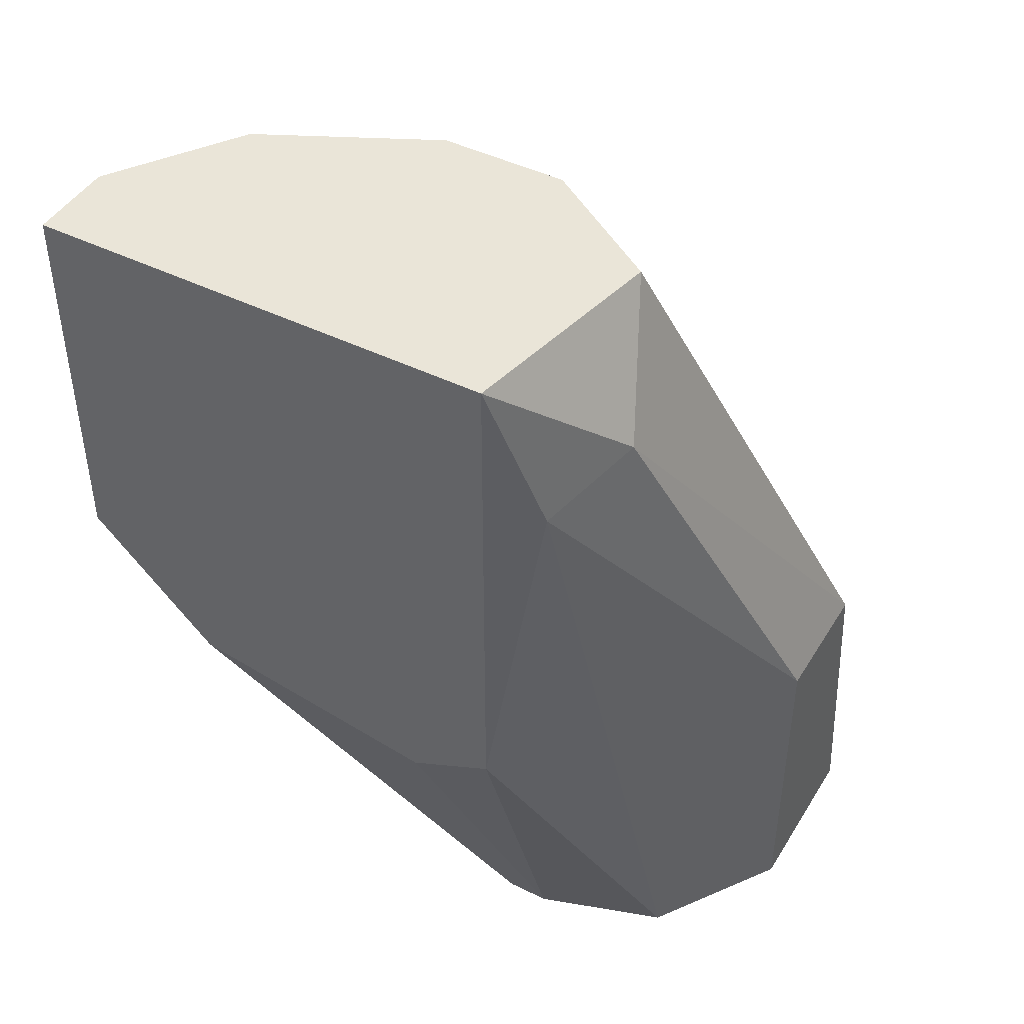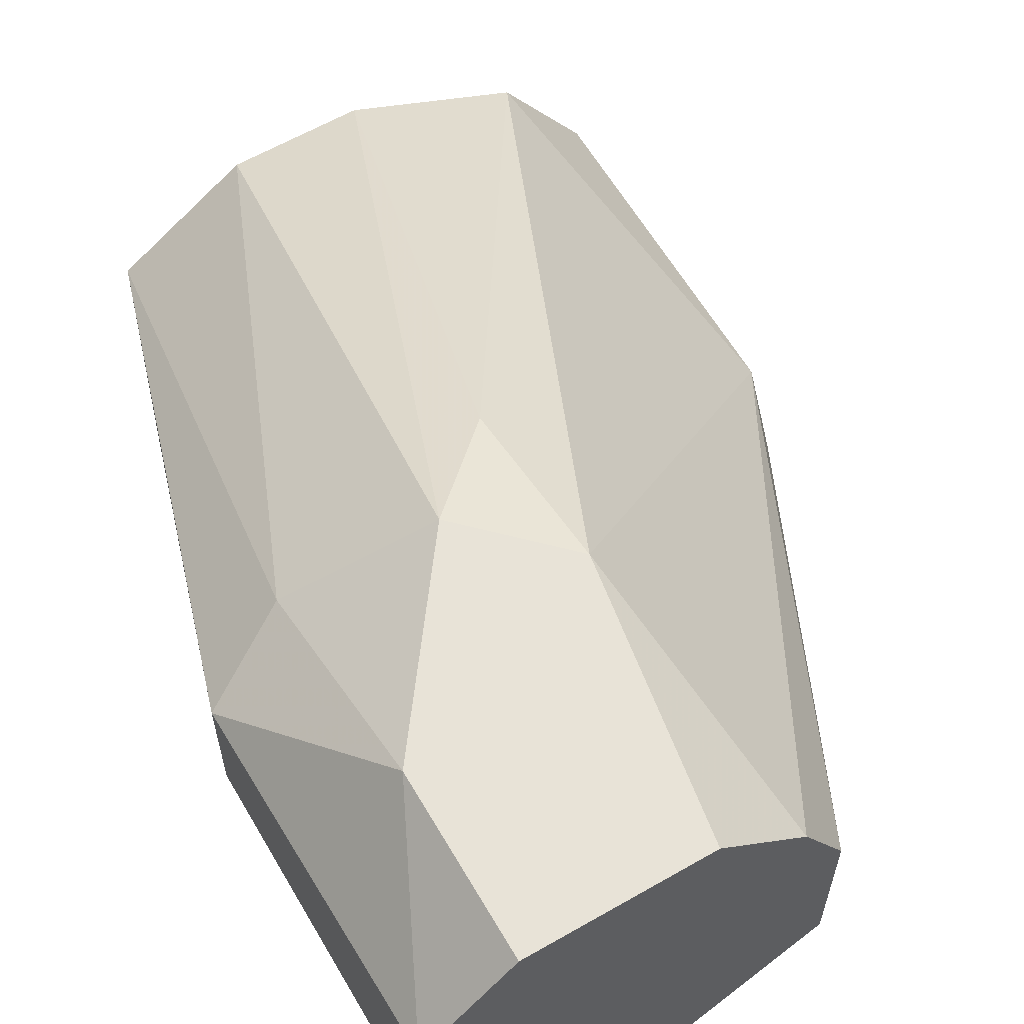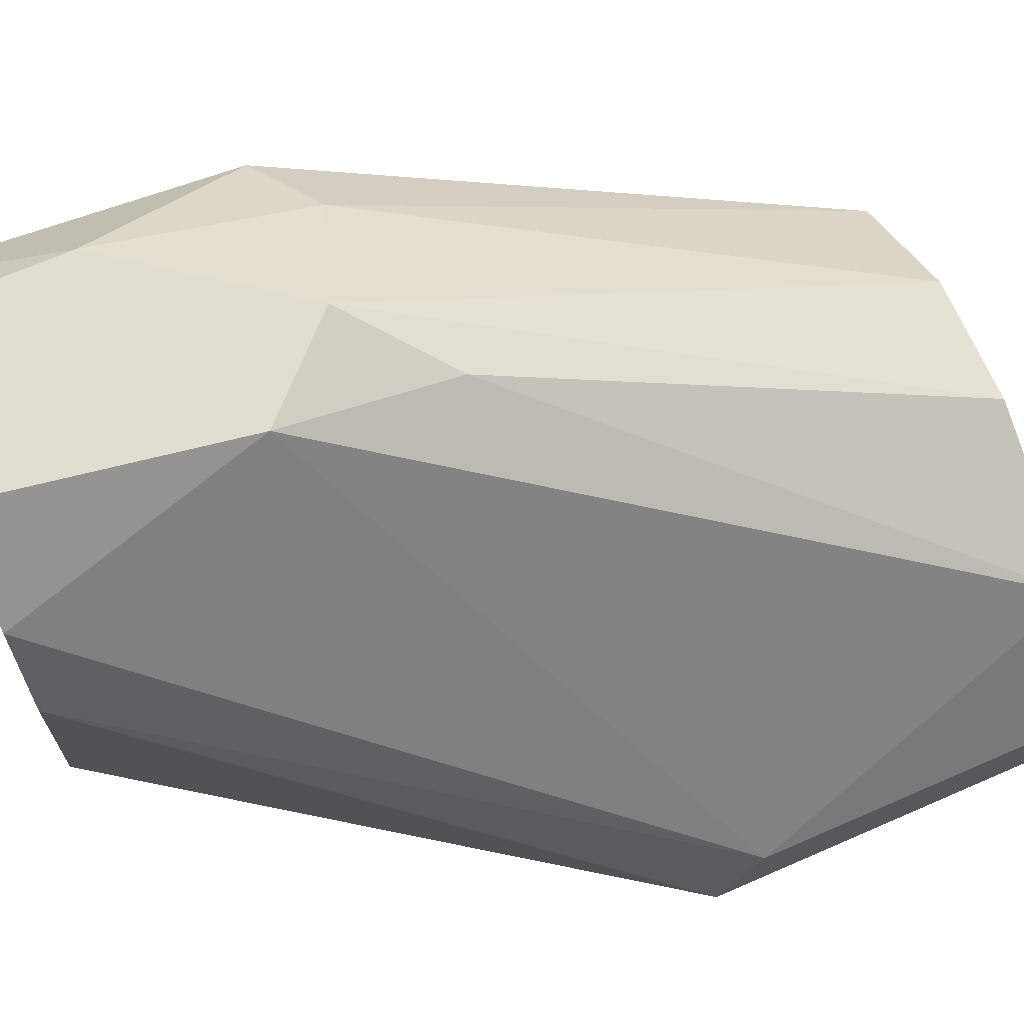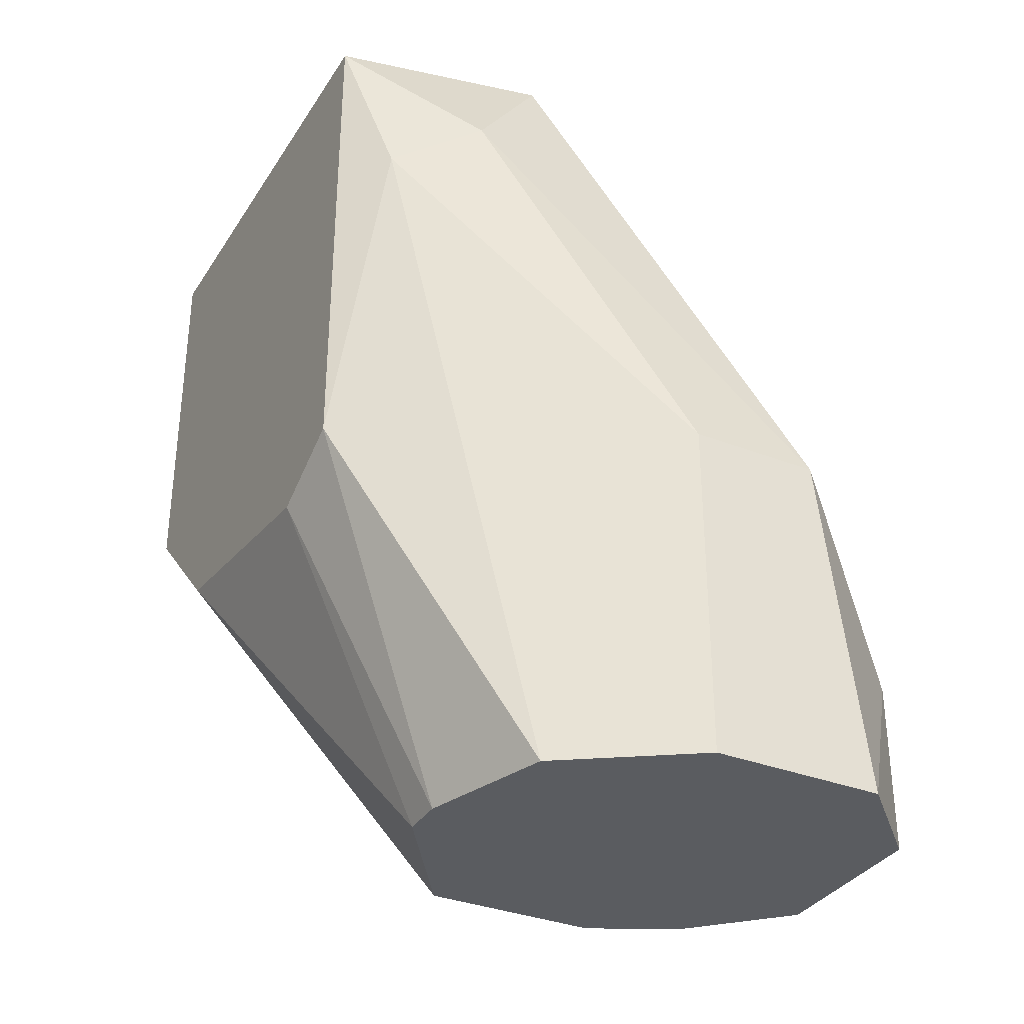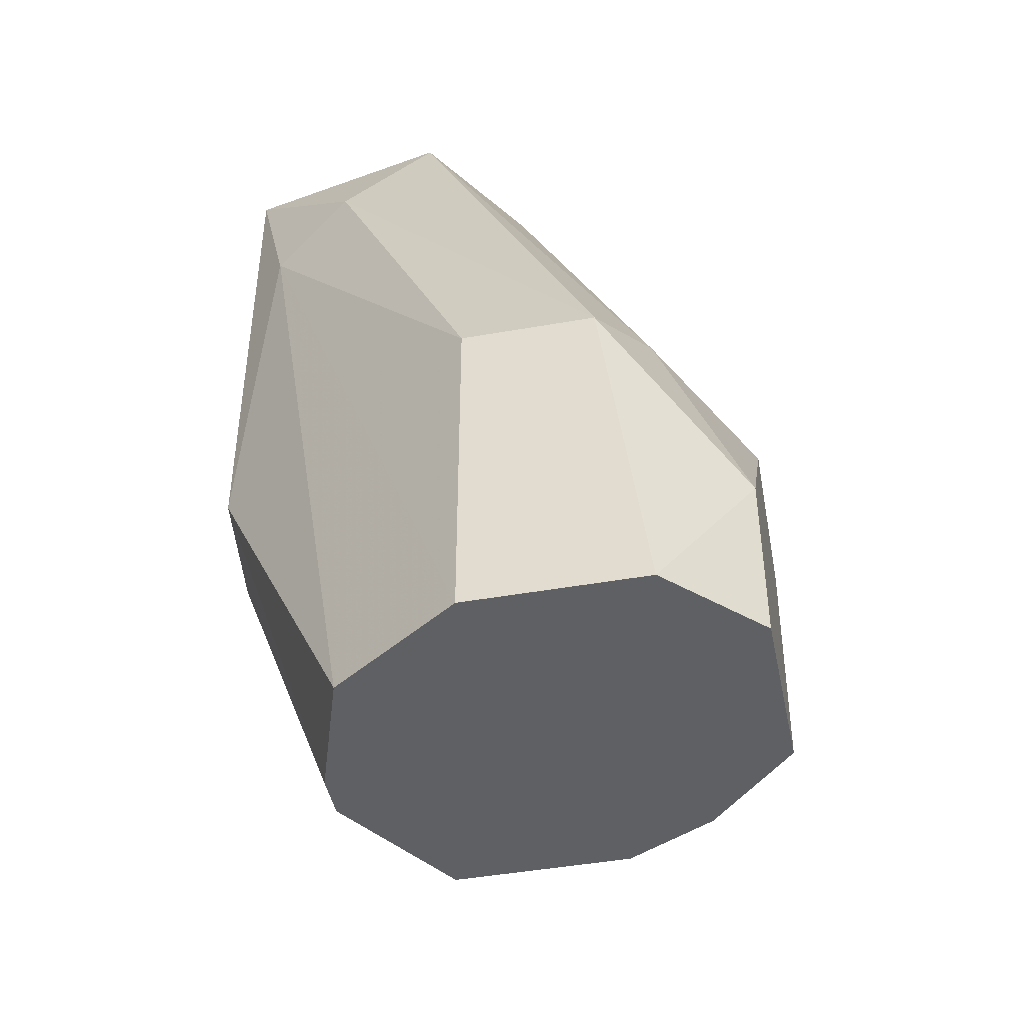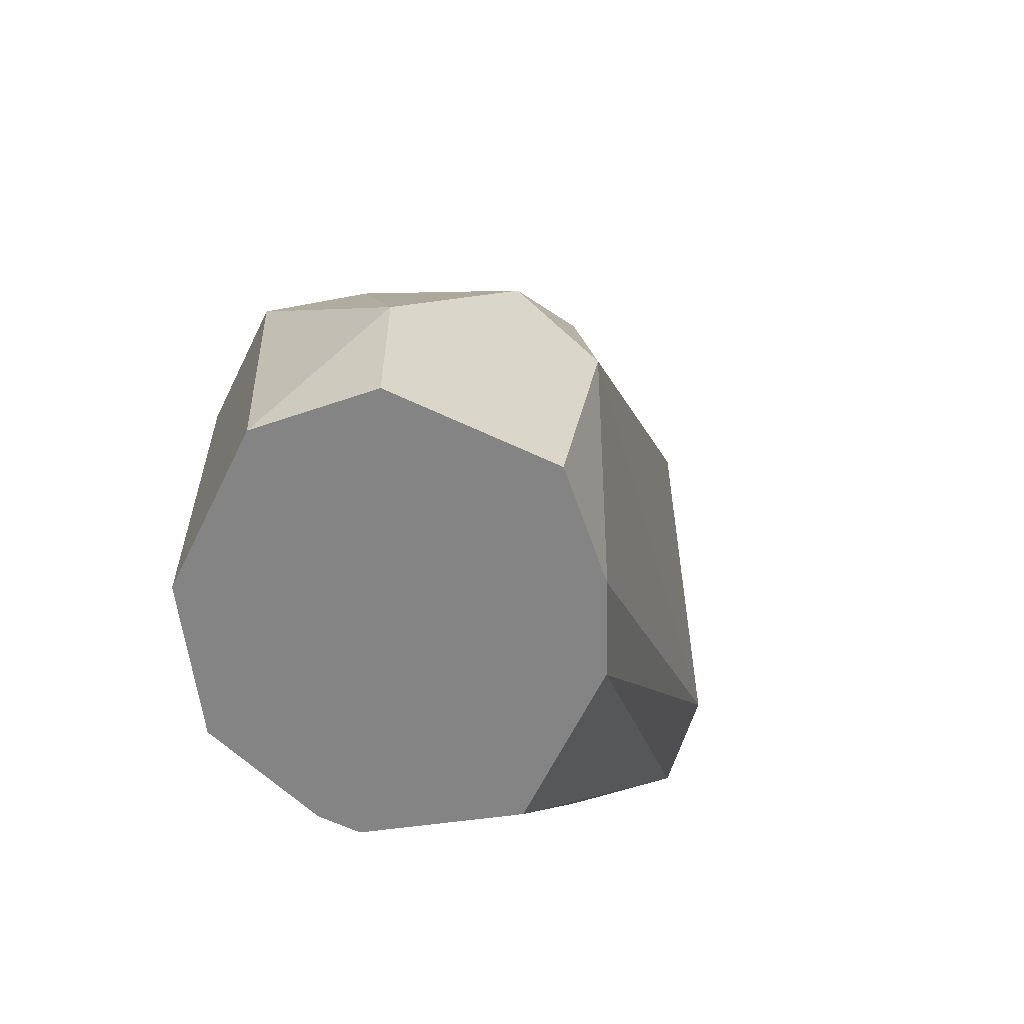
<metadata>
{"format":"obj","ext":"obj","renderer":"f3d","projection":"perspective","resolution":1024,"background":"white","views":[{"elev":45.1,"azim":29.7,"up":"+Z"},{"elev":61.6,"azim":149.7,"up":"+Y"},{"elev":68.9,"azim":-113.6,"up":"+Y"},{"elev":-33.9,"azim":62.2,"up":"+Z"},{"elev":-45.1,"azim":101.6,"up":"+Z"},{"elev":-61.5,"azim":154.2,"up":"+Z"}]}
</metadata>
<code>
v 0.01584 0.02521 -0.02698
v 0.01584 0.02746 -0.02698
v 0.0136 0.02241 -0.02193
v 0.0209 0.02802 -0.02249
v 0.0209 0.02858 -0.02698
v 0.0209 0.02633 -0.02249
v 0.0209 0.02633 -0.02698
v 0.0164 0.02858 -0.02698
v 0.01809 0.02409 -0.02698
v 0.01809 0.02241 -0.02193
v 0.01809 0.02241 -0.0152
v 0.01809 0.0297 -0.02249
v 0.01977 0.02858 -0.02193
v 0.01977 0.02465 -0.02698
v 0.01977 0.0297 -0.02698
v 0.01977 0.0297 -0.02474
v 0.01753 0.02409 -0.02698
v 0.01753 0.0297 -0.02698
v 0.01865 0.02521 -0.0152
v 0.01865 0.02297 -0.01744
v 0.01191 0.02353 -0.01969
v 0.01191 0.02353 -0.0152
v 0.01191 0.02241 -0.02025
v 0.01191 0.02241 -0.0152
v 0.01921 0.02409 -0.01688
v 0.01528 0.02633 -0.0152
v 0.01697 0.02633 -0.0152
v 0.01697 0.02914 -0.02137
v 0.01697 0.02241 -0.02249
v 0.01697 0.0297 -0.02362
v 0.01304 0.02521 -0.0152
f 9 29 17
f 24 11 26
f 9 2 15
f 11 24 23
f 11 23 10
f 4 6 7
f 9 15 7
f 26 11 19
f 24 26 31
f 15 30 12
f 2 23 21
f 23 24 21
f 31 30 21
f 2 9 1
f 23 2 1
f 15 2 8
f 2 21 8
f 21 30 8
f 10 23 3
f 23 1 3
f 26 19 27
f 12 26 27
f 10 9 14
f 9 7 14
f 4 7 5
f 7 15 5
f 30 15 18
f 15 8 18
f 8 30 18
f 15 12 16
f 4 5 16
f 5 15 16
f 6 4 25
f 4 19 25
f 19 11 25
f 11 10 20
f 7 6 20
f 10 14 20
f 14 7 20
f 6 25 20
f 25 11 20
f 19 4 13
f 27 19 13
f 12 27 13
f 4 16 13
f 16 12 13
f 24 31 22
f 21 24 22
f 31 21 22
f 31 26 28
f 30 31 28
f 26 12 28
f 12 30 28
f 9 10 29
f 10 3 29
f 29 3 17
f 1 9 17
f 3 1 17

</code>
